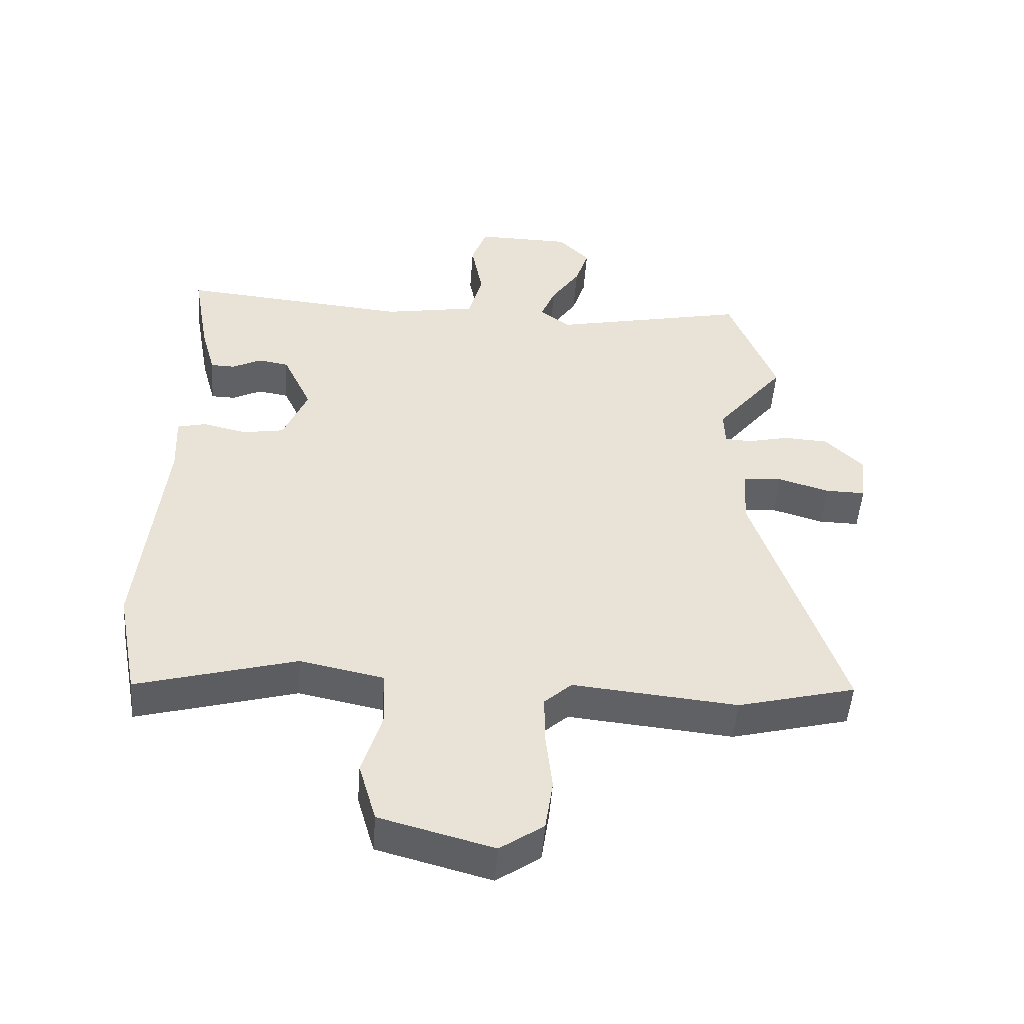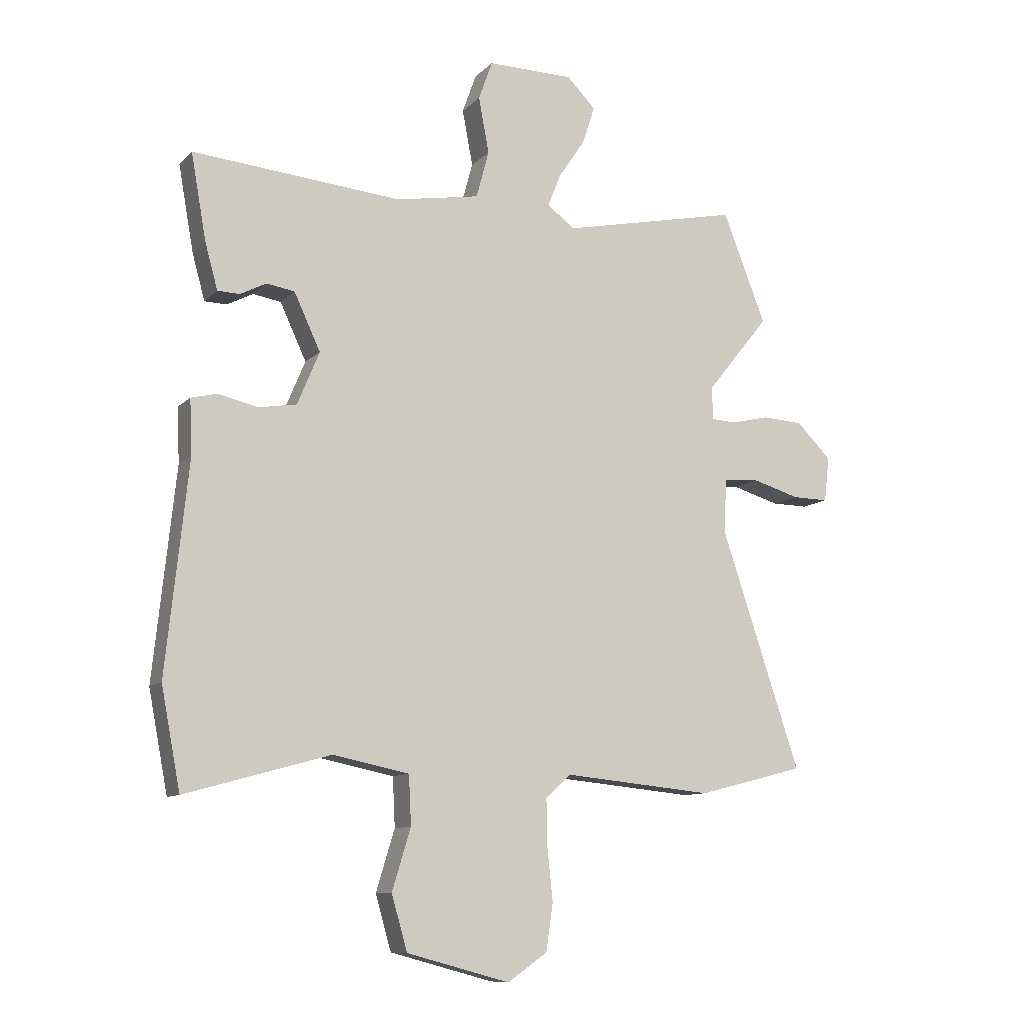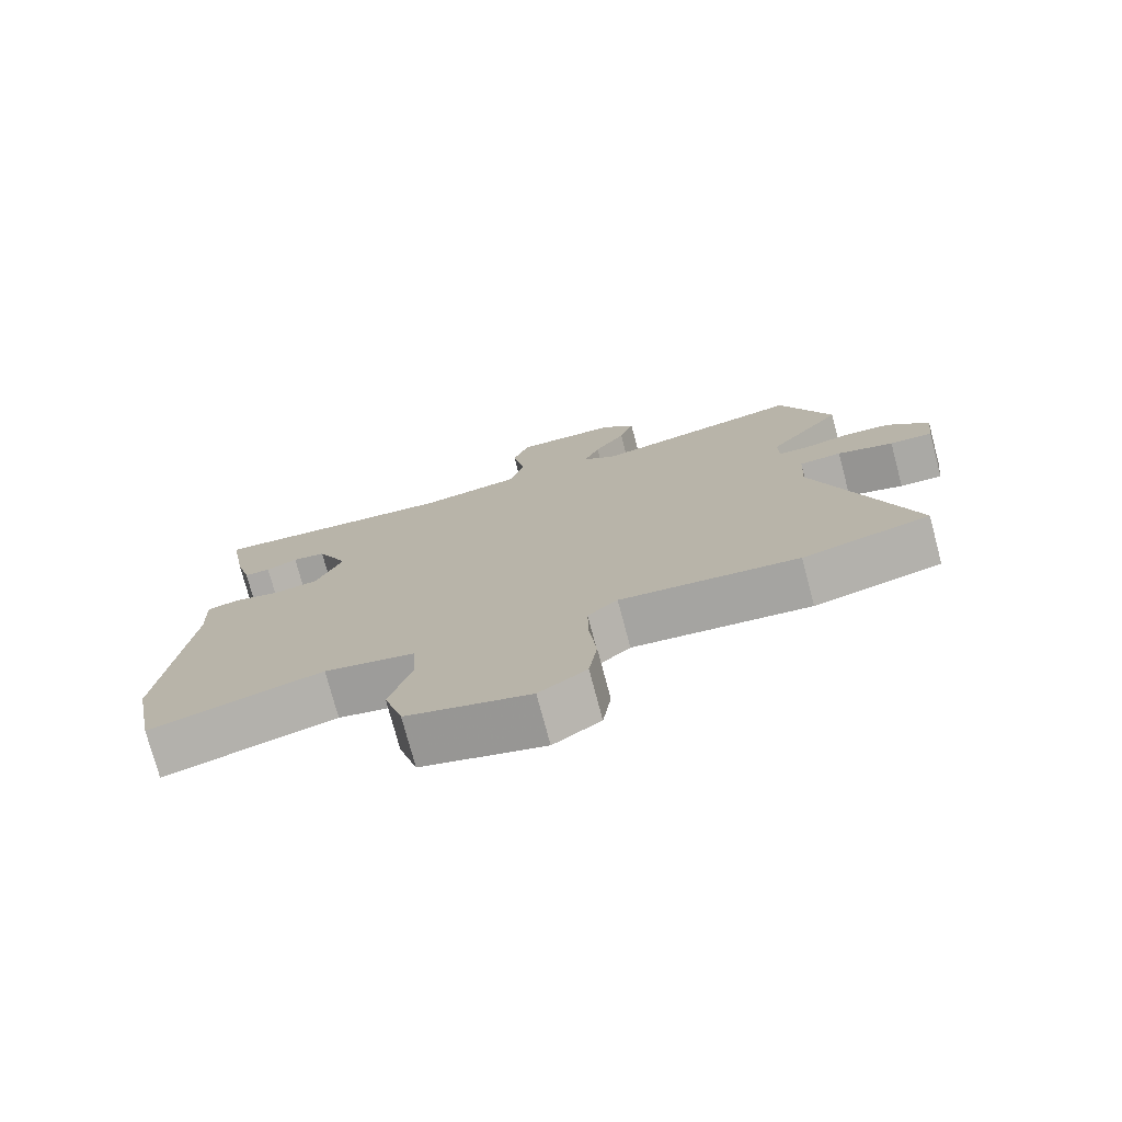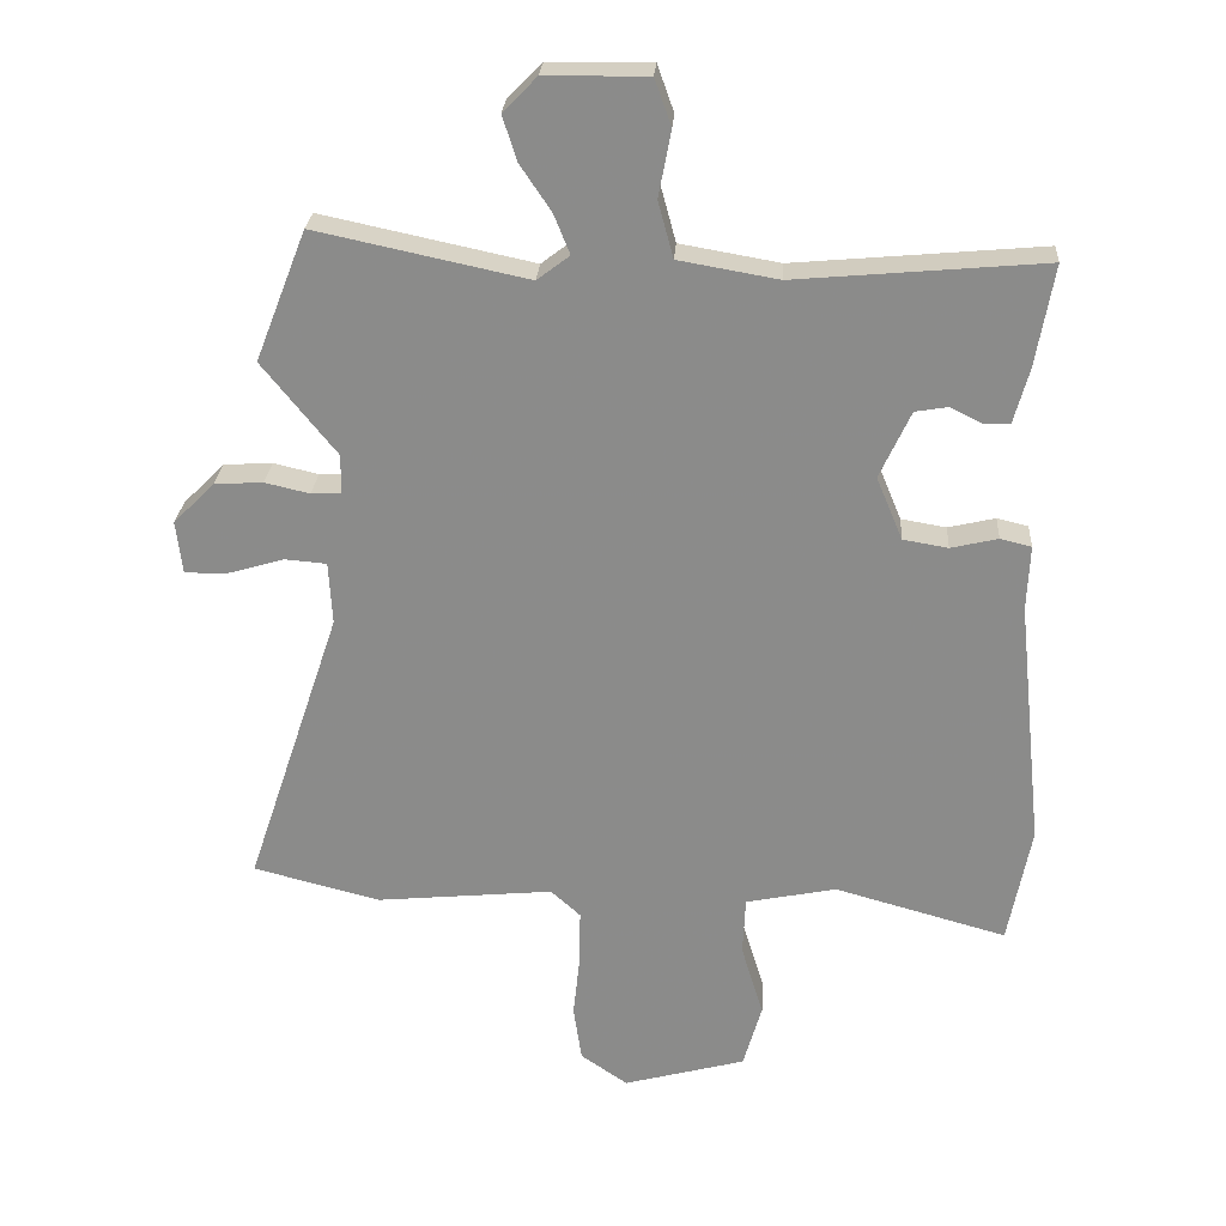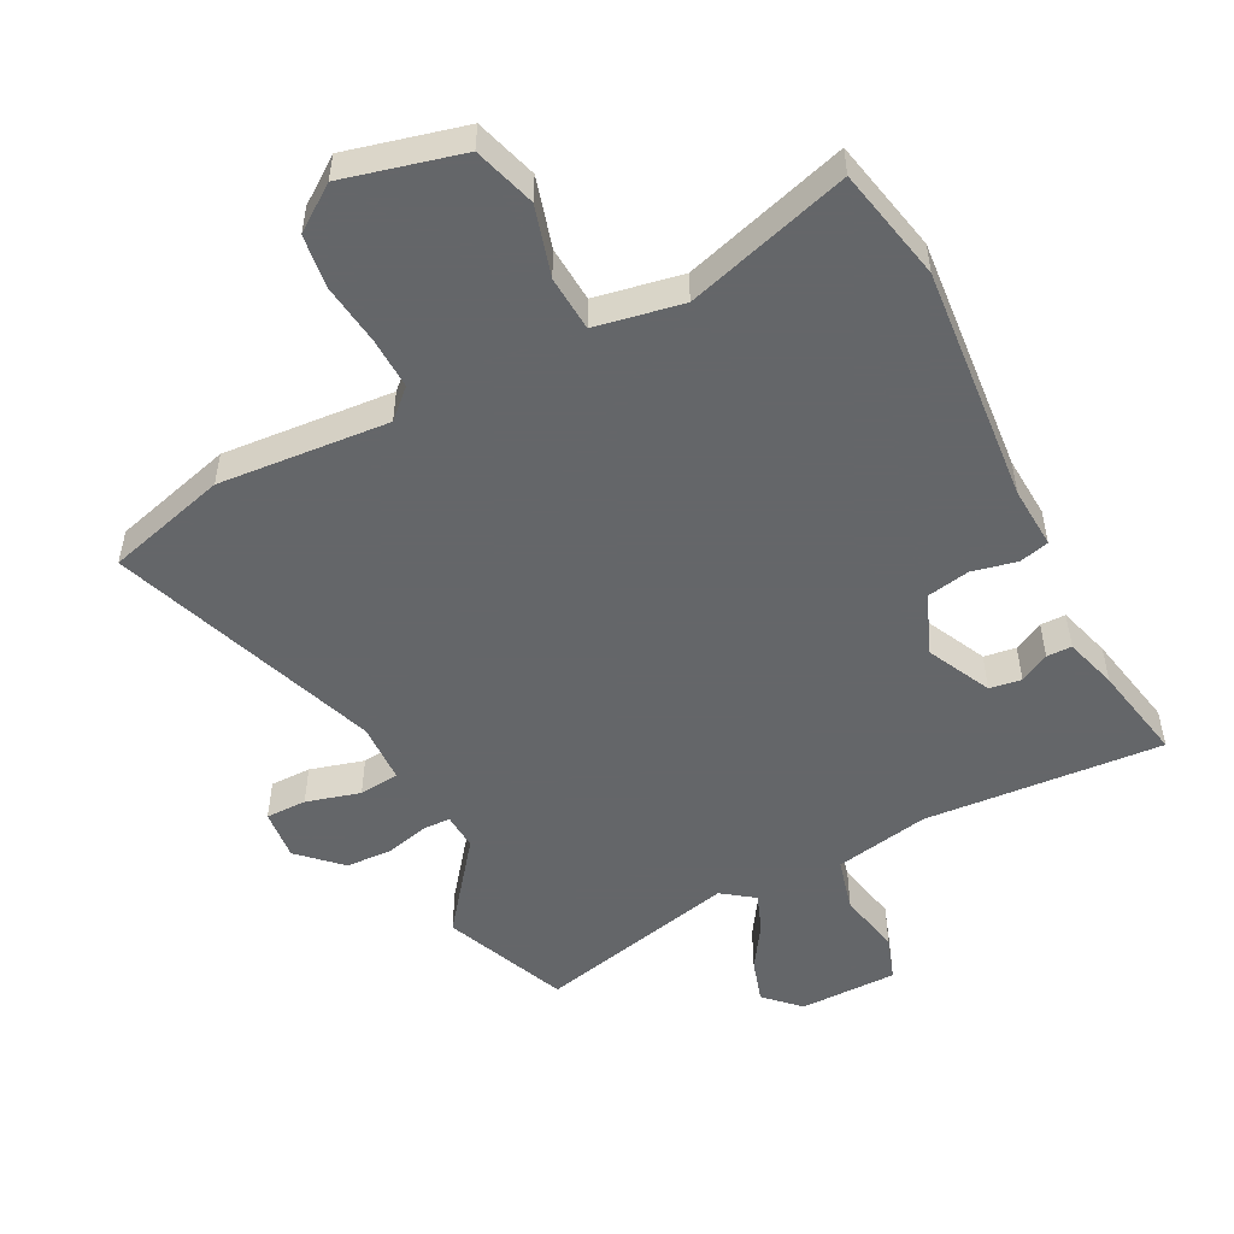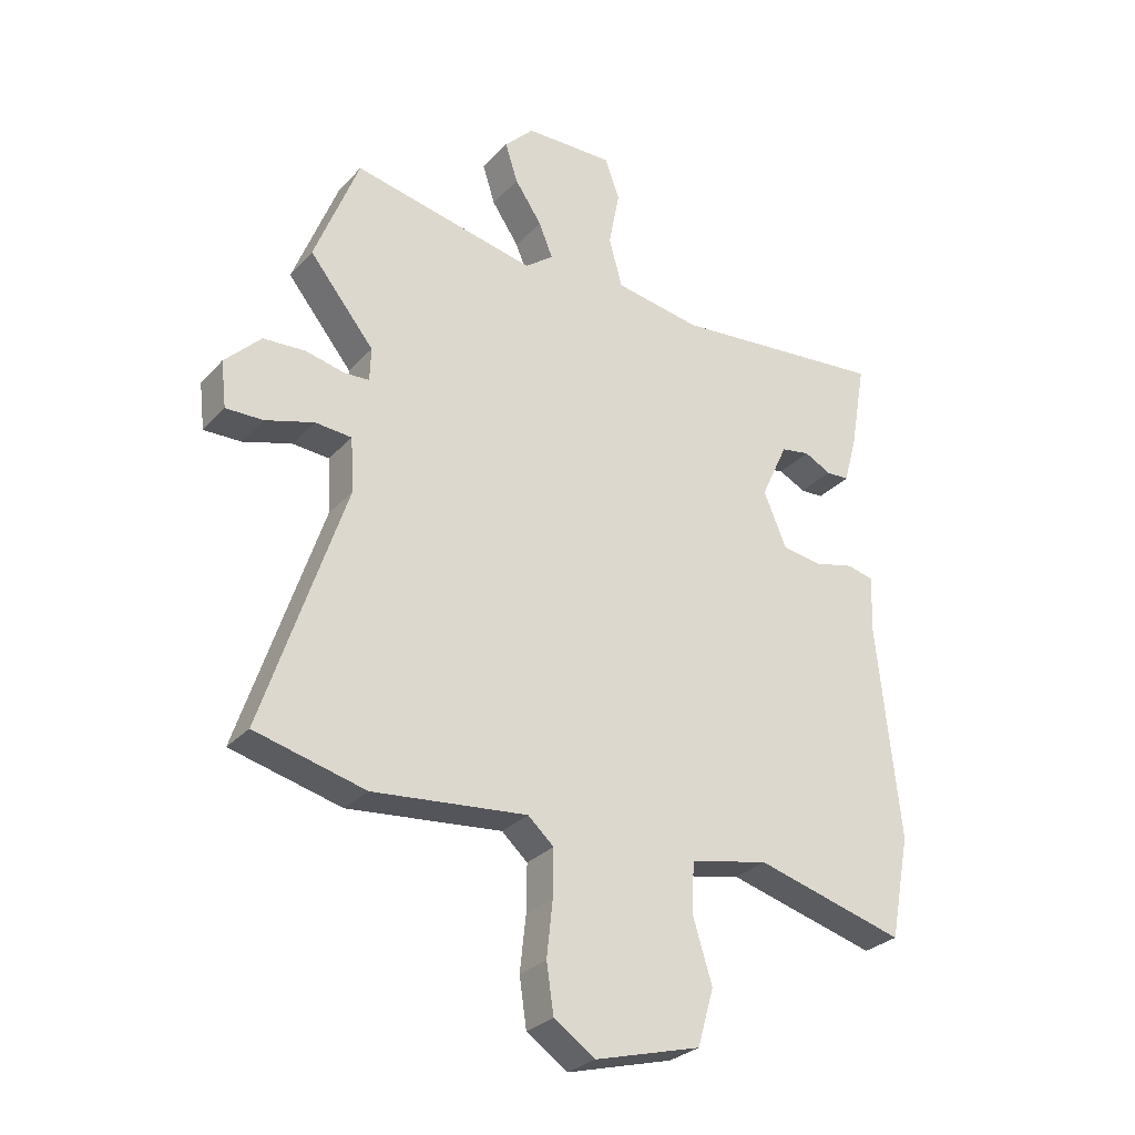
<metadata>
{"format":"obj","ext":"obj","renderer":"f3d","projection":"perspective","resolution":1024,"background":"white","views":[{"elev":-49.5,"azim":-4.2,"up":"+Z"},{"elev":-10.1,"azim":-24.7,"up":"+Z"},{"elev":-75.8,"azim":14.9,"up":"+Z"},{"elev":25.7,"azim":-176.2,"up":"+Z"},{"elev":-51.7,"azim":-151.8,"up":"+Y"},{"elev":-28.7,"azim":146.8,"up":"+Z"}]}
</metadata>
<code>
v -0.492 0.07 -0.54
v -0.525 0.07 -0.368
v -0.487 0.07 -0.008
v -0.491 0.07 0.086
v -0.446 0.07 0.097
v -0.378 0.07 0.081
v -0.313 0.07 0.092
v -0.275 0.07 0.183
v -0.32 0.07 0.28
v -0.368 0.07 0.288
v -0.413 0.07 0.265
v -0.451 0.07 0.266
v -0.473 0.07 0.346
v -0.499 0.07 0.493
v -0.14 0.07 0.461
v 0.004 0.07 0.486
v 0.026 0.07 0.567
v 0.008 0.07 0.663
v 0.032 0.07 0.73
v 0.18 0.07 0.728
v 0.229 0.07 0.678
v 0.208 0.07 0.613
v 0.163 0.07 0.546
v 0.14 0.07 0.489
v 0.187 0.07 0.453
v 0.493 0.07 0.518
v 0.567 0.07 0.329
v 0.459 0.07 0.195
v 0.461 0.07 0.139
v 0.503 0.07 0.137
v 0.568 0.07 0.152
v 0.638 0.07 0.148
v 0.698 0.07 0.088
v 0.689 0.07 0.011
v 0.627 0.07 0.012
v 0.546 0.07 0.036
v 0.485 0.07 0.031
v 0.48 0.07 -0.06
v 0.617 0.07 -0.47
v 0.433 0.07 -0.517
v 0.176 0.07 -0.492
v 0.133 0.07 -0.531
v 0.134 0.07 -0.609
v 0.144 0.07 -0.701
v 0.132 0.07 -0.782
v 0.064 0.07 -0.829
v -0.113 0.07 -0.781
v -0.14 0.07 -0.687
v -0.108 0.07 -0.582
v -0.112 0.07 -0.498
v -0.243 0.07 -0.471
v -0.492 0 -0.54
v -0.525 0 -0.368
v -0.487 0 -0.008
v -0.491 0 0.086
v -0.446 0 0.097
v -0.378 0 0.081
v -0.313 0 0.092
v -0.275 0 0.183
v -0.32 0 0.28
v -0.368 0 0.288
v -0.413 0 0.265
v -0.451 0 0.266
v -0.473 0 0.346
v -0.499 0 0.493
v -0.14 0 0.461
v 0.004 0 0.486
v 0.026 0 0.567
v 0.008 0 0.663
v 0.032 0 0.73
v 0.18 0 0.728
v 0.229 0 0.678
v 0.208 0 0.613
v 0.163 0 0.546
v 0.14 0 0.489
v 0.187 0 0.453
v 0.493 0 0.518
v 0.567 0 0.329
v 0.459 0 0.195
v 0.461 0 0.139
v 0.503 0 0.137
v 0.568 0 0.152
v 0.638 0 0.148
v 0.698 0 0.088
v 0.689 0 0.011
v 0.627 0 0.012
v 0.546 0 0.036
v 0.485 0 0.031
v 0.48 0 -0.06
v 0.617 0 -0.47
v 0.433 0 -0.517
v 0.176 0 -0.492
v 0.133 0 -0.531
v 0.134 0 -0.609
v 0.144 0 -0.701
v 0.132 0 -0.782
v 0.064 0 -0.829
v -0.113 0 -0.781
v -0.14 0 -0.687
v -0.108 0 -0.582
v -0.112 0 -0.498
v -0.243 0 -0.471
f 46 47 48 49
f 46 49 50
f 43 44 45 46
f 42 43 46 50
f 41 42 50 51
f 38 39 40 41
f 37 38 41 51
f 33 34 35 36
f 33 36 37
f 30 31 32 33
f 29 30 33 37
f 25 26 27 28
f 24 25 28 29
f 20 21 22 23
f 20 23 24
f 17 18 19 20
f 16 17 20 24
f 15 16 24 29
f 10 11 12 13
f 9 10 13 14
f 3 4 5 6
f 3 6 7
f 2 3 7
f 1 2 7
f 51 1 7 8
f 29 37 51 8
f 9 14 15 29
f 8 9 29
f 100 99 98 97
f 101 100 97
f 97 96 95 94
f 101 97 94 93
f 102 101 93 92
f 92 91 90 89
f 102 92 89 88
f 87 86 85 84
f 88 87 84
f 84 83 82 81
f 88 84 81 80
f 79 78 77 76
f 80 79 76 75
f 74 73 72 71
f 75 74 71
f 71 70 69 68
f 75 71 68 67
f 80 75 67 66
f 64 63 62 61
f 65 64 61 60
f 57 56 55 54
f 58 57 54
f 58 54 53
f 58 53 52
f 59 58 52 102
f 59 102 88 80
f 80 66 65 60
f 80 60 59
f 1 52 53 2
f 2 53 54 3
f 3 54 55 4
f 4 55 56 5
f 5 56 57 6
f 6 57 58 7
f 7 58 59 8
f 8 59 60 9
f 9 60 61 10
f 10 61 62 11
f 11 62 63 12
f 12 63 64 13
f 13 64 65 14
f 14 65 66 15
f 15 66 67 16
f 16 67 68 17
f 17 68 69 18
f 18 69 70 19
f 19 70 71 20
f 20 71 72 21
f 21 72 73 22
f 22 73 74 23
f 23 74 75 24
f 24 75 76 25
f 25 76 77 26
f 26 77 78 27
f 27 78 79 28
f 28 79 80 29
f 29 80 81 30
f 30 81 82 31
f 31 82 83 32
f 32 83 84 33
f 33 84 85 34
f 34 85 86 35
f 35 86 87 36
f 36 87 88 37
f 37 88 89 38
f 38 89 90 39
f 39 90 91 40
f 40 91 92 41
f 41 92 93 42
f 42 93 94 43
f 43 94 95 44
f 44 95 96 45
f 45 96 97 46
f 46 97 98 47
f 47 98 99 48
f 48 99 100 49
f 49 100 101 50
f 50 101 102 51
f 51 102 52 1

</code>
